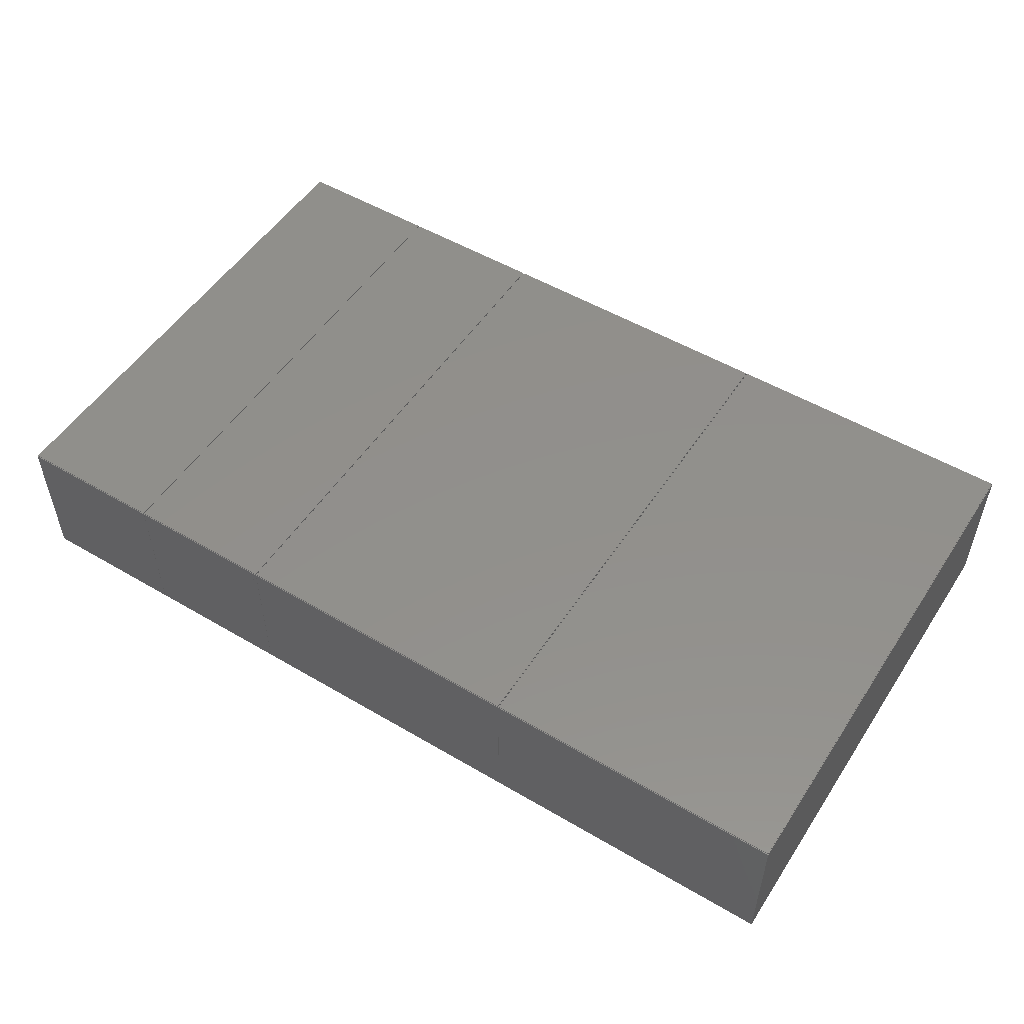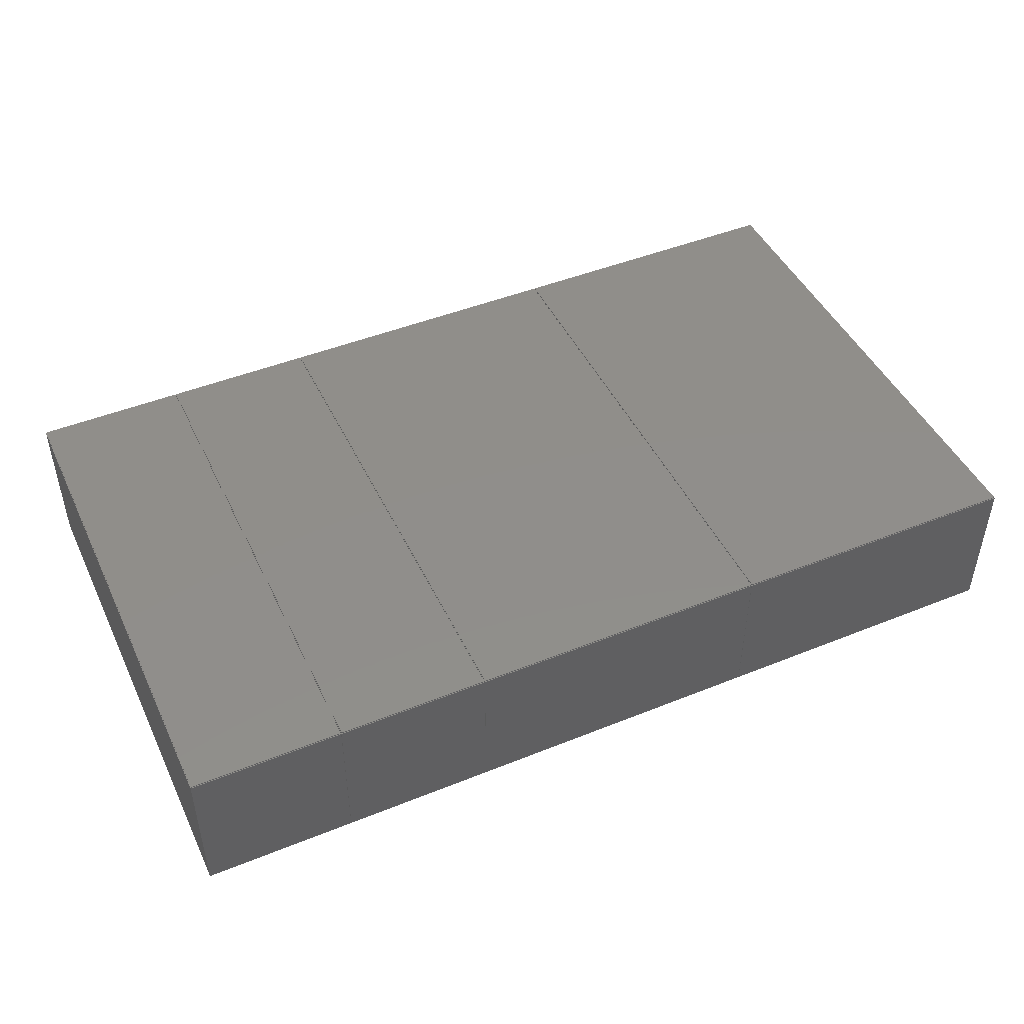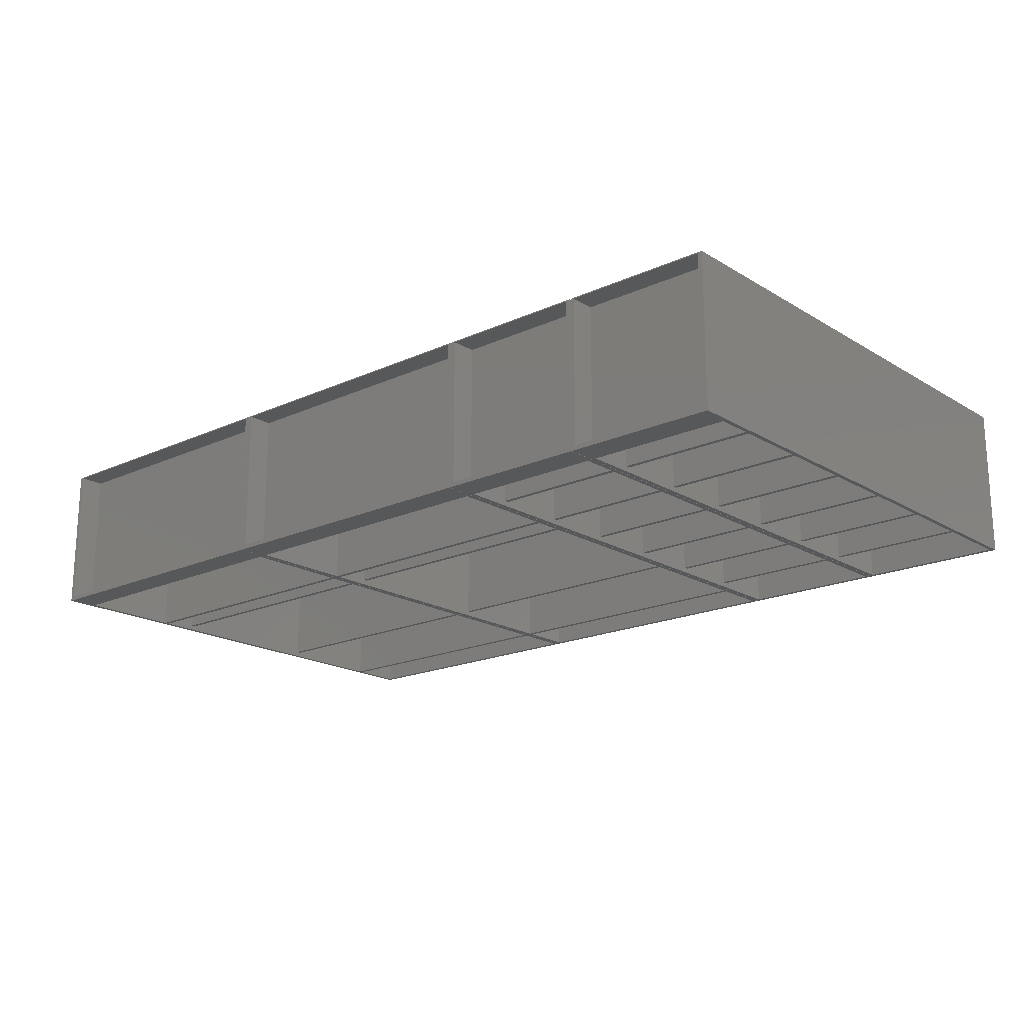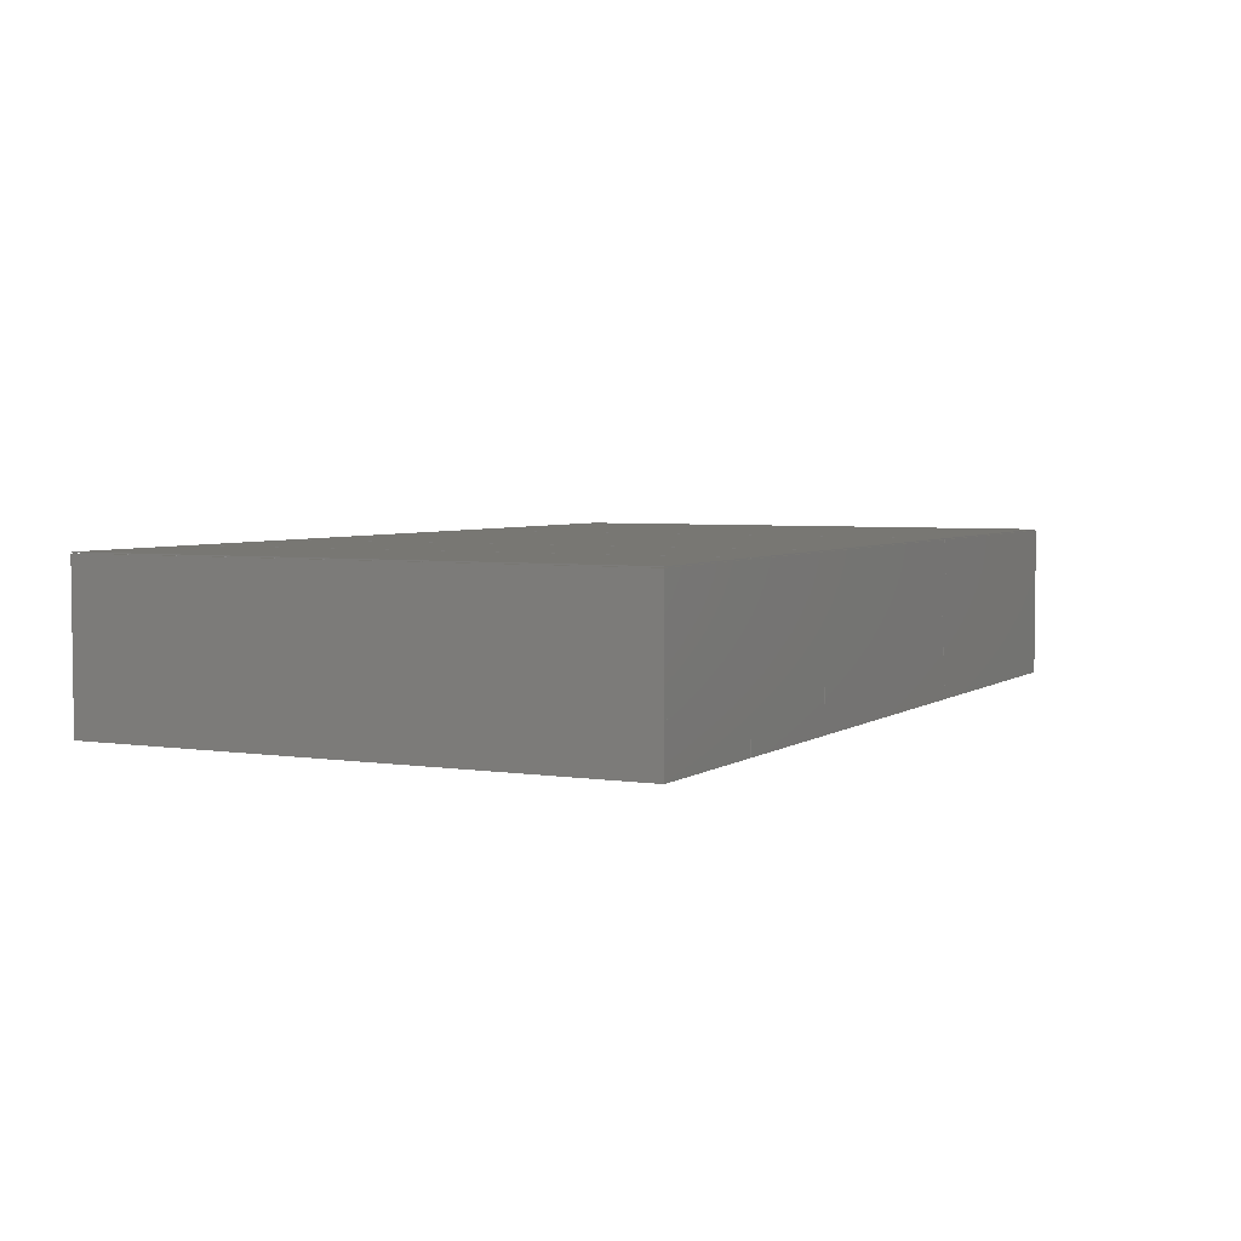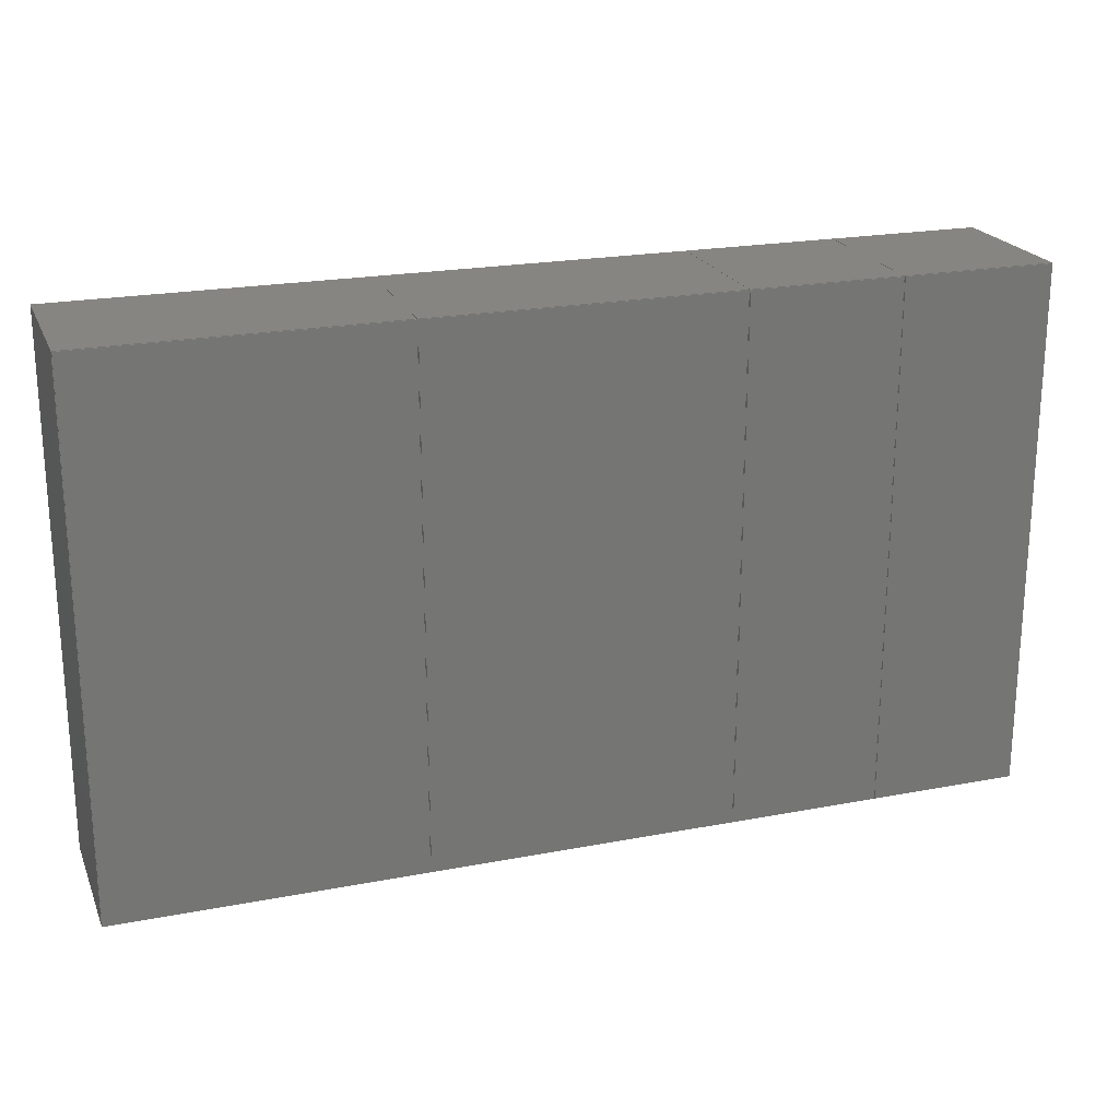
<metadata>
{"format":"stl","ext":"stl","renderer":"f3d","projection":"perspective","resolution":1024,"background":"white","views":[{"elev":52.3,"azim":32.4,"up":"+Y"},{"elev":46.4,"azim":-24.7,"up":"+Y"},{"elev":-18.7,"azim":-138.9,"up":"+Y"},{"elev":4.2,"azim":-63.1,"up":"+Y"},{"elev":21.6,"azim":161.3,"up":"+Z"}]}
</metadata>
<code>
# stl→obj: 320 verts, 576 faces
v 582 600 100
v 18 0 100
v 18 600 100
v 582 0 100
v 582 0 118
v 18 600 118
v 18 0 118
v 582 600 118
v 0 600 0
v 18 0 0
v 18 600 0
v 0 0 0
v 0 0 2100
v 18 600 2100
v 18 0 2100
v 0 600 2100
v 582 600 0
v 600 0 0
v 600 600 0
v 582 0 0
v 582 0 2100
v 600 600 2100
v 600 0 2100
v 582 600 2100
v 582 600 2082
v 18 0 2082
v 18 600 2082
v 582 0 2082
v 18 18 0
v 582 18 0
v 582 18 100
v 18 18 100
v 598 601 2
v 2 605 2
v 2 601 2
v 598 605 2
v 598 605 2098
v 2 601 2098
v 2 605 2098
v 598 601 2098
v 582 600 300
v 18 20 300
v 18 600 300
v 582 20 300
v 582 20 318
v 18 600 318
v 18 20 318
v 582 600 318
v 582 600 600
v 18 20 600
v 18 600 600
v 582 20 600
v 582 20 618
v 18 600 618
v 18 20 618
v 582 600 618
v 582 600 900
v 18 20 900
v 18 600 900
v 582 20 900
v 582 20 918
v 18 600 918
v 18 20 918
v 582 600 918
v 582 600 1200
v 18 20 1200
v 18 600 1200
v 582 20 1200
v 582 20 1218
v 18 600 1218
v 18 20 1218
v 582 600 1218
v 582 600 1500
v 18 20 1500
v 18 600 1500
v 582 20 1500
v 582 20 1518
v 18 600 1518
v 18 20 1518
v 582 600 1518
v 582 600 1800
v 18 20 1800
v 18 600 1800
v 582 20 1800
v 582 20 1818
v 18 600 1818
v 18 20 1818
v 582 600 1818
v 1183 600 100
v 619 0 100
v 619 600 100
v 1183 0 100
v 1183 0 118
v 619 600 118
v 619 0 118
v 1183 600 118
v 601 600 0
v 619 0 0
v 619 600 0
v 601 0 0
v 601 0 2100
v 619 600 2100
v 619 0 2100
v 601 600 2100
v 1183 600 0
v 1201 0 0
v 1201 600 0
v 1183 0 0
v 1183 0 2100
v 1201 600 2100
v 1201 0 2100
v 1183 600 2100
v 1183 600 2082
v 619 0 2082
v 619 600 2082
v 1183 0 2082
v 619 18 0
v 1183 18 0
v 1183 18 100
v 619 18 100
v 1199 601 2
v 603 605 2
v 603 601 2
v 1199 605 2
v 1199 605 2098
v 603 601 2098
v 603 605 2098
v 1199 601 2098
v 1183 600 300
v 619 20 300
v 619 600 300
v 1183 20 300
v 1183 20 318
v 619 600 318
v 619 20 318
v 1183 600 318
v 1183 600 600
v 619 20 600
v 619 600 600
v 1183 20 600
v 1183 20 618
v 619 600 618
v 619 20 618
v 1183 600 618
v 1183 600 900
v 619 20 900
v 619 600 900
v 1183 20 900
v 1183 20 918
v 619 600 918
v 619 20 918
v 1183 600 918
v 1183 600 1200
v 619 20 1200
v 619 600 1200
v 1183 20 1200
v 1183 20 1218
v 619 600 1218
v 619 20 1218
v 1183 600 1218
v 1183 600 1500
v 619 20 1500
v 619 600 1500
v 1183 20 1500
v 1183 20 1518
v 619 600 1518
v 619 20 1518
v 1183 600 1518
v 1183 600 1800
v 619 20 1800
v 619 600 1800
v 1183 20 1800
v 1183 20 1818
v 619 600 1818
v 619 20 1818
v 1183 600 1818
v 2384 600 100
v 1220 0 100
v 1220 600 100
v 2384 0 100
v 2384 0 118
v 1220 600 118
v 1220 0 118
v 2384 600 118
v 1202 600 0
v 1220 0 0
v 1220 600 0
v 1202 0 0
v 1202 0 2100
v 1220 600 2100
v 1220 0 2100
v 1202 600 2100
v 2384 600 0
v 2402 0 0
v 2402 600 0
v 2384 0 0
v 2384 0 2100
v 2402 600 2100
v 2402 0 2100
v 2384 600 2100
v 2384 600 2082
v 1220 0 2082
v 1220 600 2082
v 2384 0 2082
v 1220 18 0
v 2384 18 0
v 2384 18 100
v 1220 18 100
v 2384 600 536
v 1220 0 536
v 1220 600 536
v 2384 0 536
v 2384 0 554
v 1220 600 554
v 1220 0 554
v 2384 600 554
v 2384 600 1854
v 1220 0 1854
v 1220 600 1854
v 2384 0 1854
v 2384 0 1872
v 1220 600 1872
v 1220 0 1872
v 2384 600 1872
v 2400 601 2
v 1204 605 2
v 1204 601 2
v 2400 605 2
v 2400 605 2098
v 1204 601 2098
v 1204 605 2098
v 2400 601 2098
v 2384 600 700
v 1220 20 700
v 1220 600 700
v 2384 20 700
v 2384 20 718
v 1220 600 718
v 1220 20 718
v 2384 600 718
v 2384 600 1400
v 1220 20 1400
v 1220 600 1400
v 2384 20 1400
v 2384 20 1418
v 1220 600 1418
v 1220 20 1418
v 2384 600 1418
v 3585 600 100
v 2421 0 100
v 2421 600 100
v 3585 0 100
v 3585 0 118
v 2421 600 118
v 2421 0 118
v 3585 600 118
v 2403 600 0
v 2421 0 0
v 2421 600 0
v 2403 0 0
v 2403 0 2100
v 2421 600 2100
v 2421 0 2100
v 2403 600 2100
v 3585 600 0
v 3603 0 0
v 3603 600 0
v 3585 0 0
v 3585 0 2100
v 3603 600 2100
v 3603 0 2100
v 3585 600 2100
v 3585 600 2082
v 2421 0 2082
v 2421 600 2082
v 3585 0 2082
v 2421 18 0
v 3585 18 0
v 3585 18 100
v 2421 18 100
v 3585 600 536
v 2421 0 536
v 2421 600 536
v 3585 0 536
v 3585 0 554
v 2421 600 554
v 2421 0 554
v 3585 600 554
v 3585 600 1854
v 2421 0 1854
v 2421 600 1854
v 3585 0 1854
v 3585 0 1872
v 2421 600 1872
v 2421 0 1872
v 3585 600 1872
v 3601 601 2
v 2405 605 2
v 2405 601 2
v 3601 605 2
v 3601 605 2098
v 2405 601 2098
v 2405 605 2098
v 3601 601 2098
v 3585 600 700
v 2421 20 700
v 2421 600 700
v 3585 20 700
v 3585 20 718
v 2421 600 718
v 2421 20 718
v 3585 600 718
v 3585 600 1400
v 2421 20 1400
v 2421 600 1400
v 3585 20 1400
v 3585 20 1418
v 2421 600 1418
v 2421 20 1418
v 3585 600 1418
f 1 2 3
f 2 1 4
f 5 6 7
f 6 5 8
f 5 2 4
f 2 5 7
f 6 2 7
f 2 6 3
f 6 1 3
f 1 6 8
f 1 5 4
f 5 1 8
f 9 10 11
f 10 9 12
f 13 14 15
f 14 13 16
f 13 10 12
f 10 13 15
f 14 10 15
f 10 14 11
f 14 9 11
f 9 14 16
f 9 13 12
f 13 9 16
f 17 18 19
f 18 17 20
f 21 22 23
f 22 21 24
f 21 18 20
f 18 21 23
f 22 18 23
f 18 22 19
f 22 17 19
f 17 22 24
f 17 21 20
f 21 17 24
f 25 26 27
f 26 25 28
f 21 14 15
f 14 21 24
f 21 26 28
f 26 21 15
f 14 26 15
f 26 14 27
f 14 25 27
f 25 14 24
f 25 21 28
f 21 25 24
f 20 29 10
f 29 20 30
f 31 2 32
f 2 31 4
f 31 29 30
f 29 31 32
f 2 29 32
f 29 2 10
f 2 20 10
f 20 2 4
f 20 31 30
f 31 20 4
f 33 34 35
f 34 33 36
f 37 38 39
f 38 37 40
f 37 34 36
f 34 37 39
f 38 34 39
f 34 38 35
f 38 33 35
f 33 38 40
f 33 37 36
f 37 33 40
f 41 42 43
f 42 41 44
f 45 46 47
f 46 45 48
f 45 42 44
f 42 45 47
f 46 42 47
f 42 46 43
f 46 41 43
f 41 46 48
f 41 45 44
f 45 41 48
f 49 50 51
f 50 49 52
f 53 54 55
f 54 53 56
f 53 50 52
f 50 53 55
f 54 50 55
f 50 54 51
f 54 49 51
f 49 54 56
f 49 53 52
f 53 49 56
f 57 58 59
f 58 57 60
f 61 62 63
f 62 61 64
f 61 58 60
f 58 61 63
f 62 58 63
f 58 62 59
f 62 57 59
f 57 62 64
f 57 61 60
f 61 57 64
f 65 66 67
f 66 65 68
f 69 70 71
f 70 69 72
f 69 66 68
f 66 69 71
f 70 66 71
f 66 70 67
f 70 65 67
f 65 70 72
f 65 69 68
f 69 65 72
f 73 74 75
f 74 73 76
f 77 78 79
f 78 77 80
f 77 74 76
f 74 77 79
f 78 74 79
f 74 78 75
f 78 73 75
f 73 78 80
f 73 77 76
f 77 73 80
f 81 82 83
f 82 81 84
f 85 86 87
f 86 85 88
f 85 82 84
f 82 85 87
f 86 82 87
f 82 86 83
f 86 81 83
f 81 86 88
f 81 85 84
f 85 81 88
f 33 34 35
f 34 33 36
f 37 38 39
f 38 37 40
f 37 34 36
f 34 37 39
f 38 34 39
f 34 38 35
f 38 33 35
f 33 38 40
f 33 37 36
f 37 33 40
f 89 90 91
f 90 89 92
f 93 94 95
f 94 93 96
f 93 90 92
f 90 93 95
f 94 90 95
f 90 94 91
f 94 89 91
f 89 94 96
f 89 93 92
f 93 89 96
f 97 98 99
f 98 97 100
f 101 102 103
f 102 101 104
f 101 98 100
f 98 101 103
f 102 98 103
f 98 102 99
f 102 97 99
f 97 102 104
f 97 101 100
f 101 97 104
f 105 106 107
f 106 105 108
f 109 110 111
f 110 109 112
f 109 106 108
f 106 109 111
f 110 106 111
f 106 110 107
f 110 105 107
f 105 110 112
f 105 109 108
f 109 105 112
f 113 114 115
f 114 113 116
f 109 102 103
f 102 109 112
f 109 114 116
f 114 109 103
f 102 114 103
f 114 102 115
f 102 113 115
f 113 102 112
f 113 109 116
f 109 113 112
f 108 117 98
f 117 108 118
f 119 90 120
f 90 119 92
f 119 117 118
f 117 119 120
f 90 117 120
f 117 90 98
f 90 108 98
f 108 90 92
f 108 119 118
f 119 108 92
f 121 122 123
f 122 121 124
f 125 126 127
f 126 125 128
f 125 122 124
f 122 125 127
f 126 122 127
f 122 126 123
f 126 121 123
f 121 126 128
f 121 125 124
f 125 121 128
f 129 130 131
f 130 129 132
f 133 134 135
f 134 133 136
f 133 130 132
f 130 133 135
f 134 130 135
f 130 134 131
f 134 129 131
f 129 134 136
f 129 133 132
f 133 129 136
f 137 138 139
f 138 137 140
f 141 142 143
f 142 141 144
f 141 138 140
f 138 141 143
f 142 138 143
f 138 142 139
f 142 137 139
f 137 142 144
f 137 141 140
f 141 137 144
f 145 146 147
f 146 145 148
f 149 150 151
f 150 149 152
f 149 146 148
f 146 149 151
f 150 146 151
f 146 150 147
f 150 145 147
f 145 150 152
f 145 149 148
f 149 145 152
f 153 154 155
f 154 153 156
f 157 158 159
f 158 157 160
f 157 154 156
f 154 157 159
f 158 154 159
f 154 158 155
f 158 153 155
f 153 158 160
f 153 157 156
f 157 153 160
f 161 162 163
f 162 161 164
f 165 166 167
f 166 165 168
f 165 162 164
f 162 165 167
f 166 162 167
f 162 166 163
f 166 161 163
f 161 166 168
f 161 165 164
f 165 161 168
f 169 170 171
f 170 169 172
f 173 174 175
f 174 173 176
f 173 170 172
f 170 173 175
f 174 170 175
f 170 174 171
f 174 169 171
f 169 174 176
f 169 173 172
f 173 169 176
f 121 122 123
f 122 121 124
f 125 126 127
f 126 125 128
f 125 122 124
f 122 125 127
f 126 122 127
f 122 126 123
f 126 121 123
f 121 126 128
f 121 125 124
f 125 121 128
f 177 178 179
f 178 177 180
f 181 182 183
f 182 181 184
f 181 178 180
f 178 181 183
f 182 178 183
f 178 182 179
f 182 177 179
f 177 182 184
f 177 181 180
f 181 177 184
f 185 186 187
f 186 185 188
f 189 190 191
f 190 189 192
f 189 186 188
f 186 189 191
f 190 186 191
f 186 190 187
f 190 185 187
f 185 190 192
f 185 189 188
f 189 185 192
f 193 194 195
f 194 193 196
f 197 198 199
f 198 197 200
f 197 194 196
f 194 197 199
f 198 194 199
f 194 198 195
f 198 193 195
f 193 198 200
f 193 197 196
f 197 193 200
f 201 202 203
f 202 201 204
f 197 190 191
f 190 197 200
f 197 202 204
f 202 197 191
f 190 202 191
f 202 190 203
f 190 201 203
f 201 190 200
f 201 197 204
f 197 201 200
f 196 205 186
f 205 196 206
f 207 178 208
f 178 207 180
f 207 205 206
f 205 207 208
f 178 205 208
f 205 178 186
f 178 196 186
f 196 178 180
f 196 207 206
f 207 196 180
f 209 210 211
f 210 209 212
f 213 214 215
f 214 213 216
f 213 210 212
f 210 213 215
f 214 210 215
f 210 214 211
f 214 209 211
f 209 214 216
f 209 213 212
f 213 209 216
f 217 218 219
f 218 217 220
f 221 222 223
f 222 221 224
f 221 218 220
f 218 221 223
f 222 218 223
f 218 222 219
f 222 217 219
f 217 222 224
f 217 221 220
f 221 217 224
f 225 226 227
f 226 225 228
f 229 230 231
f 230 229 232
f 229 226 228
f 226 229 231
f 230 226 231
f 226 230 227
f 230 225 227
f 225 230 232
f 225 229 228
f 229 225 232
f 233 234 235
f 234 233 236
f 237 238 239
f 238 237 240
f 237 234 236
f 234 237 239
f 238 234 239
f 234 238 235
f 238 233 235
f 233 238 240
f 233 237 236
f 237 233 240
f 241 242 243
f 242 241 244
f 245 246 247
f 246 245 248
f 245 242 244
f 242 245 247
f 246 242 247
f 242 246 243
f 246 241 243
f 241 246 248
f 241 245 244
f 245 241 248
f 225 226 227
f 226 225 228
f 229 230 231
f 230 229 232
f 229 226 228
f 226 229 231
f 230 226 231
f 226 230 227
f 230 225 227
f 225 230 232
f 225 229 228
f 229 225 232
f 249 250 251
f 250 249 252
f 253 254 255
f 254 253 256
f 253 250 252
f 250 253 255
f 254 250 255
f 250 254 251
f 254 249 251
f 249 254 256
f 249 253 252
f 253 249 256
f 257 258 259
f 258 257 260
f 261 262 263
f 262 261 264
f 261 258 260
f 258 261 263
f 262 258 263
f 258 262 259
f 262 257 259
f 257 262 264
f 257 261 260
f 261 257 264
f 265 266 267
f 266 265 268
f 269 270 271
f 270 269 272
f 269 266 268
f 266 269 271
f 270 266 271
f 266 270 267
f 270 265 267
f 265 270 272
f 265 269 268
f 269 265 272
f 273 274 275
f 274 273 276
f 269 262 263
f 262 269 272
f 269 274 276
f 274 269 263
f 262 274 263
f 274 262 275
f 262 273 275
f 273 262 272
f 273 269 276
f 269 273 272
f 268 277 258
f 277 268 278
f 279 250 280
f 250 279 252
f 279 277 278
f 277 279 280
f 250 277 280
f 277 250 258
f 250 268 258
f 268 250 252
f 268 279 278
f 279 268 252
f 281 282 283
f 282 281 284
f 285 286 287
f 286 285 288
f 285 282 284
f 282 285 287
f 286 282 287
f 282 286 283
f 286 281 283
f 281 286 288
f 281 285 284
f 285 281 288
f 289 290 291
f 290 289 292
f 293 294 295
f 294 293 296
f 293 290 292
f 290 293 295
f 294 290 295
f 290 294 291
f 294 289 291
f 289 294 296
f 289 293 292
f 293 289 296
f 297 298 299
f 298 297 300
f 301 302 303
f 302 301 304
f 301 298 300
f 298 301 303
f 302 298 303
f 298 302 299
f 302 297 299
f 297 302 304
f 297 301 300
f 301 297 304
f 305 306 307
f 306 305 308
f 309 310 311
f 310 309 312
f 309 306 308
f 306 309 311
f 310 306 311
f 306 310 307
f 310 305 307
f 305 310 312
f 305 309 308
f 309 305 312
f 313 314 315
f 314 313 316
f 317 318 319
f 318 317 320
f 317 314 316
f 314 317 319
f 318 314 319
f 314 318 315
f 318 313 315
f 313 318 320
f 313 317 316
f 317 313 320
f 297 298 299
f 298 297 300
f 301 302 303
f 302 301 304
f 301 298 300
f 298 301 303
f 302 298 303
f 298 302 299
f 302 297 299
f 297 302 304
f 297 301 300
f 301 297 304

</code>
